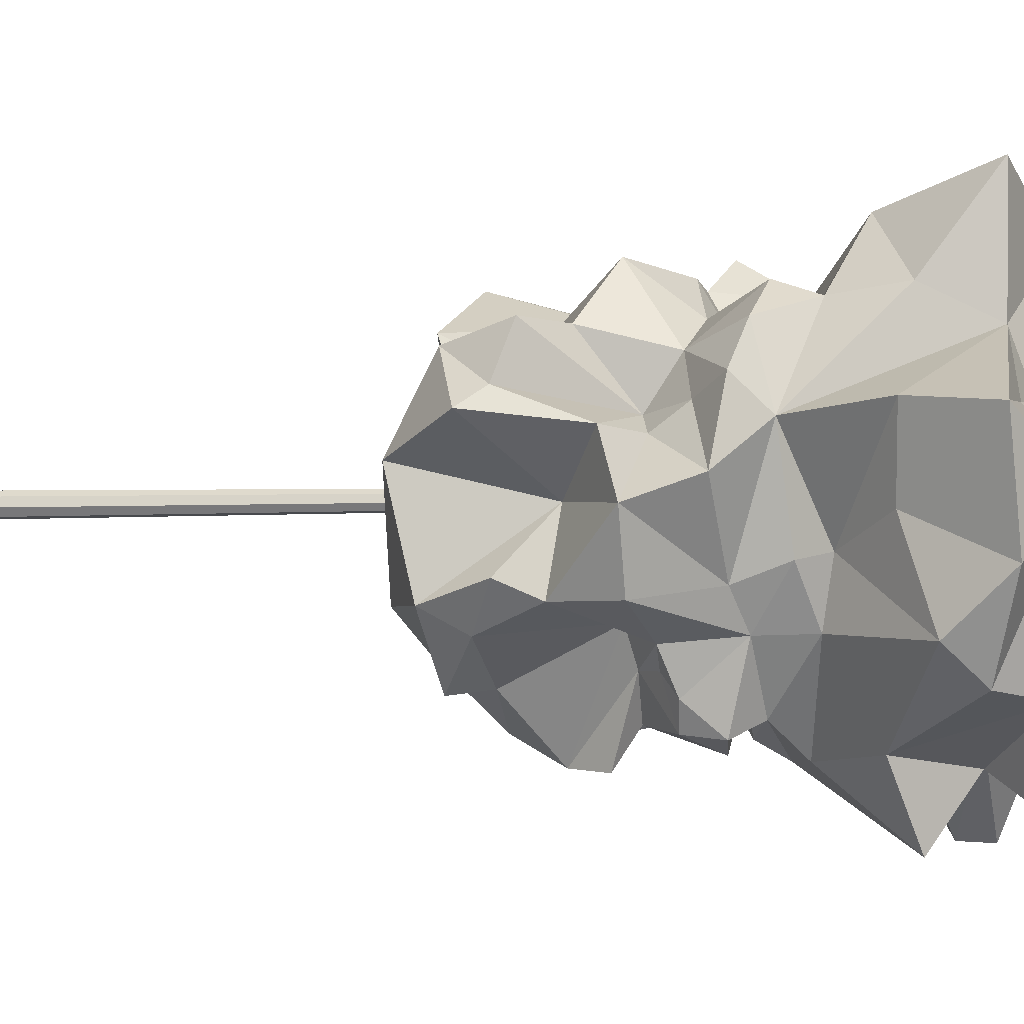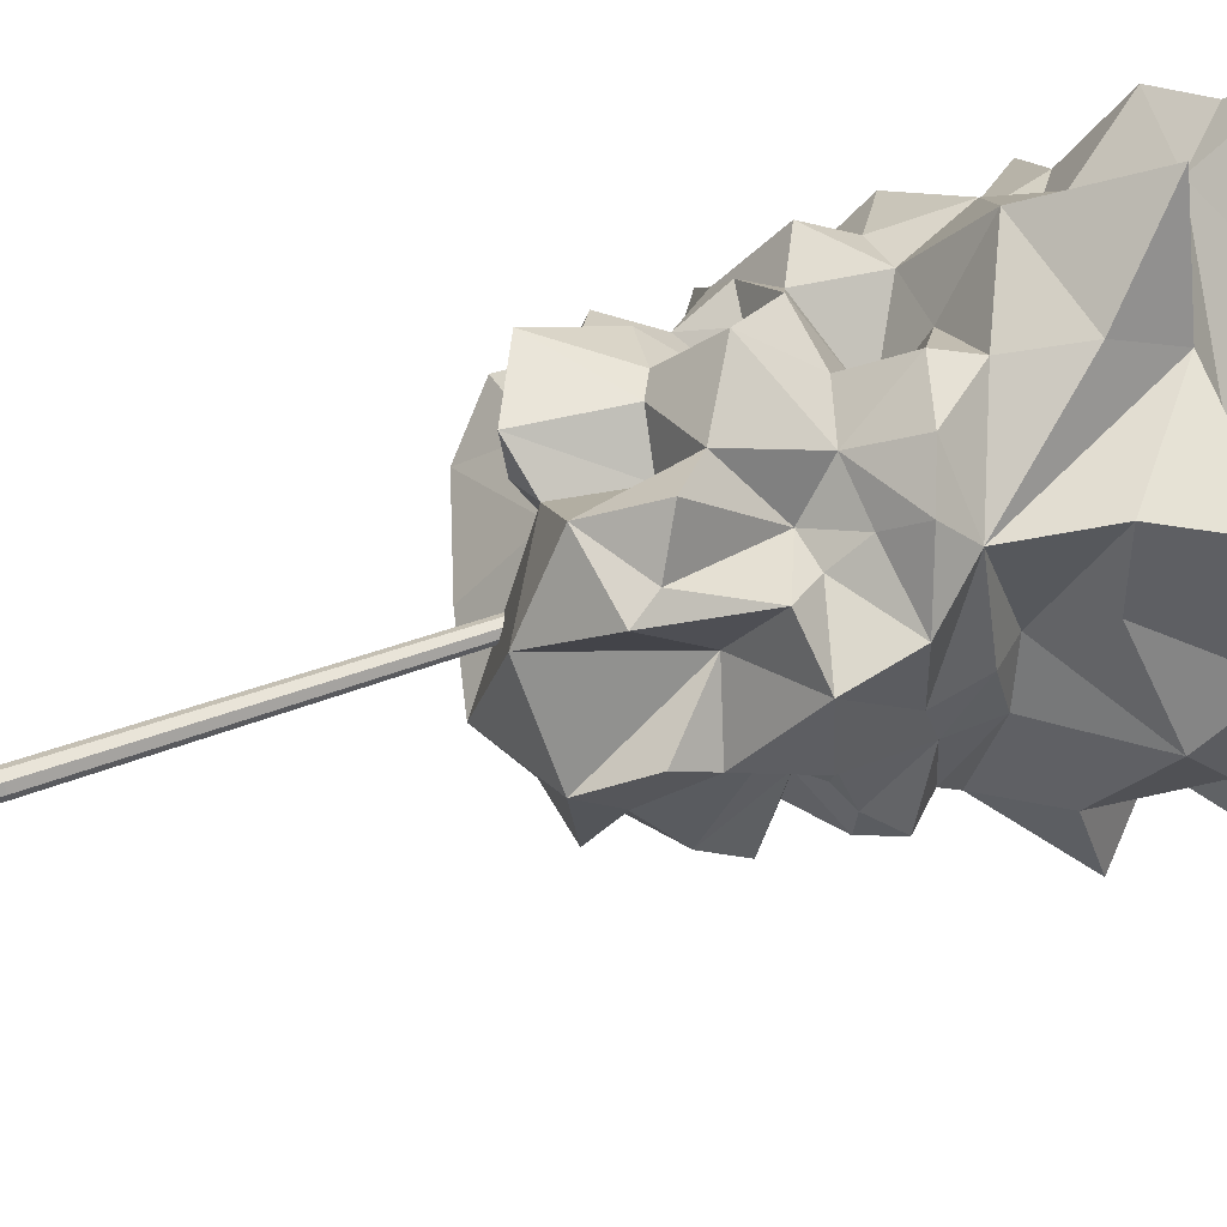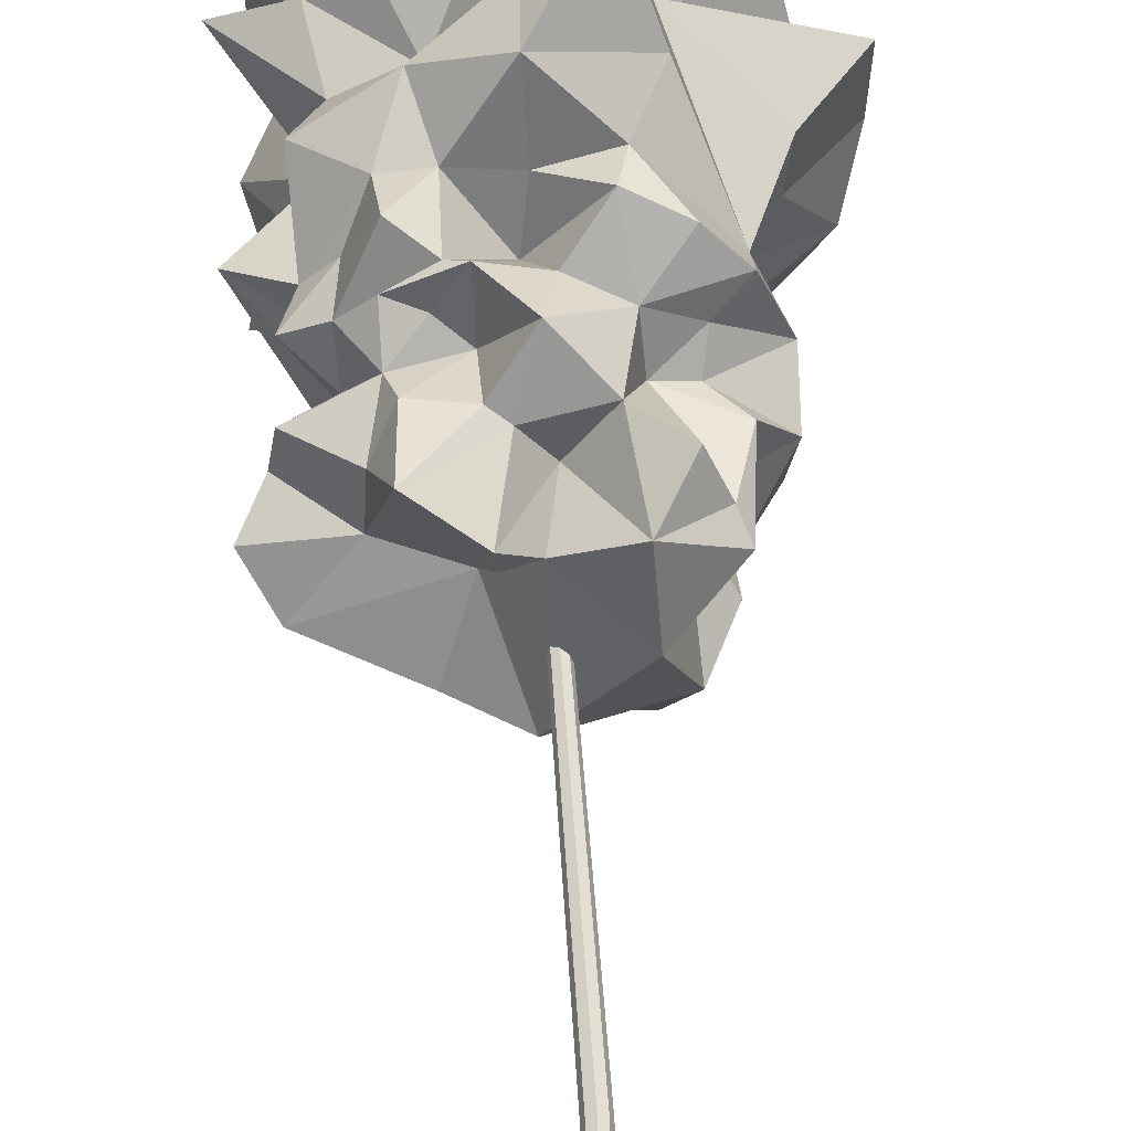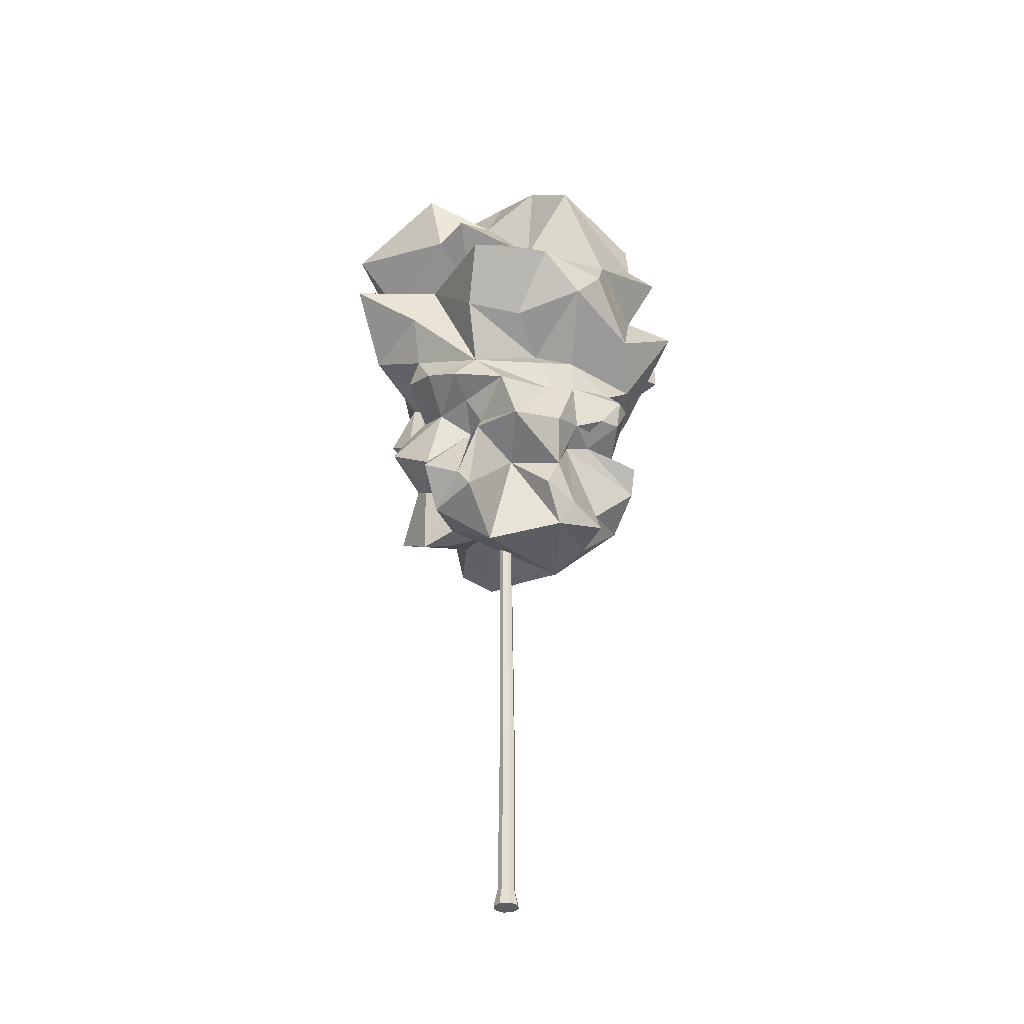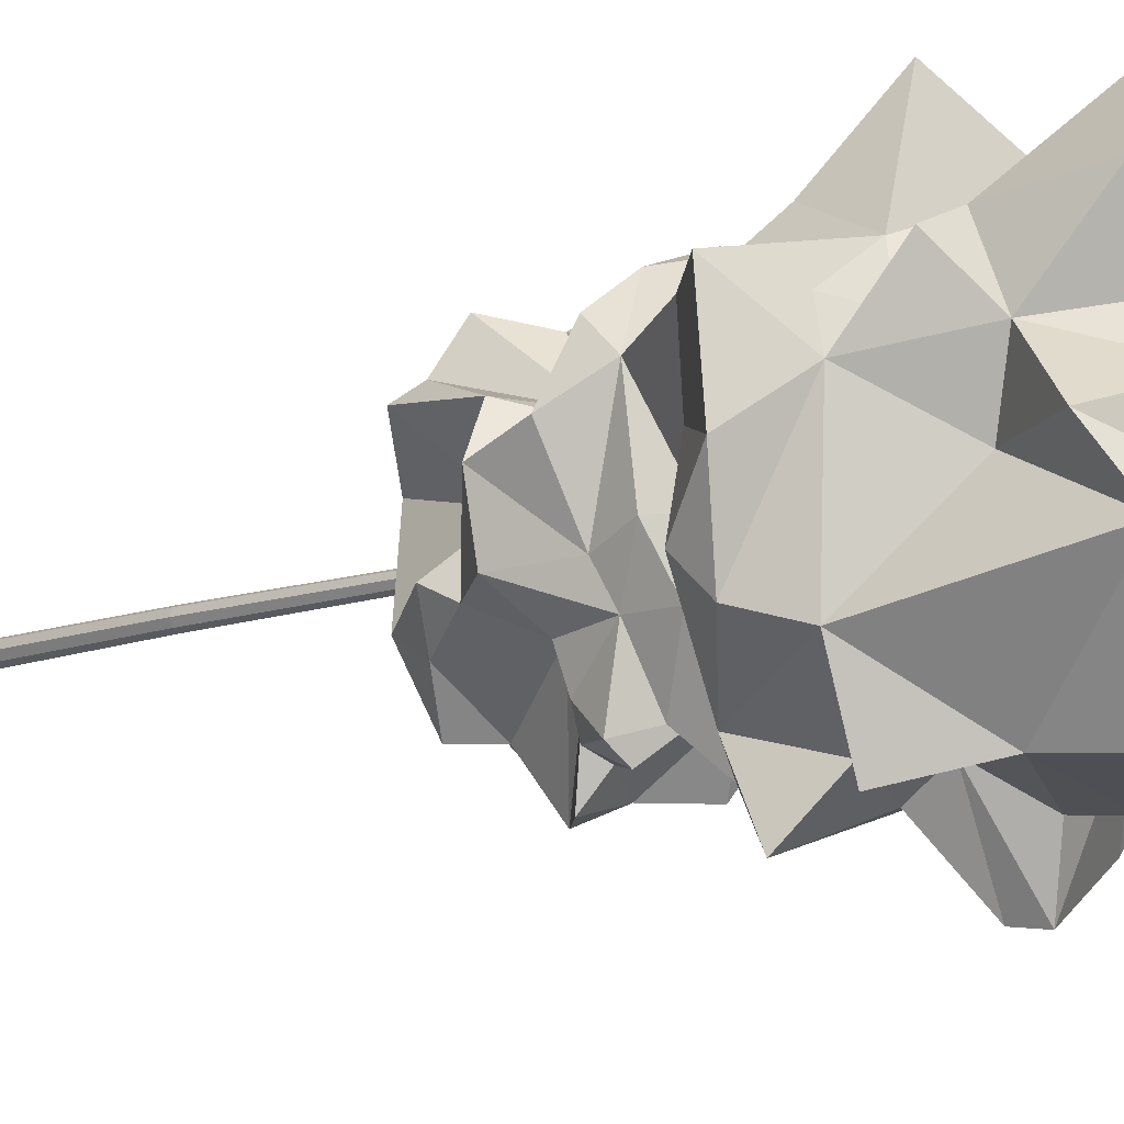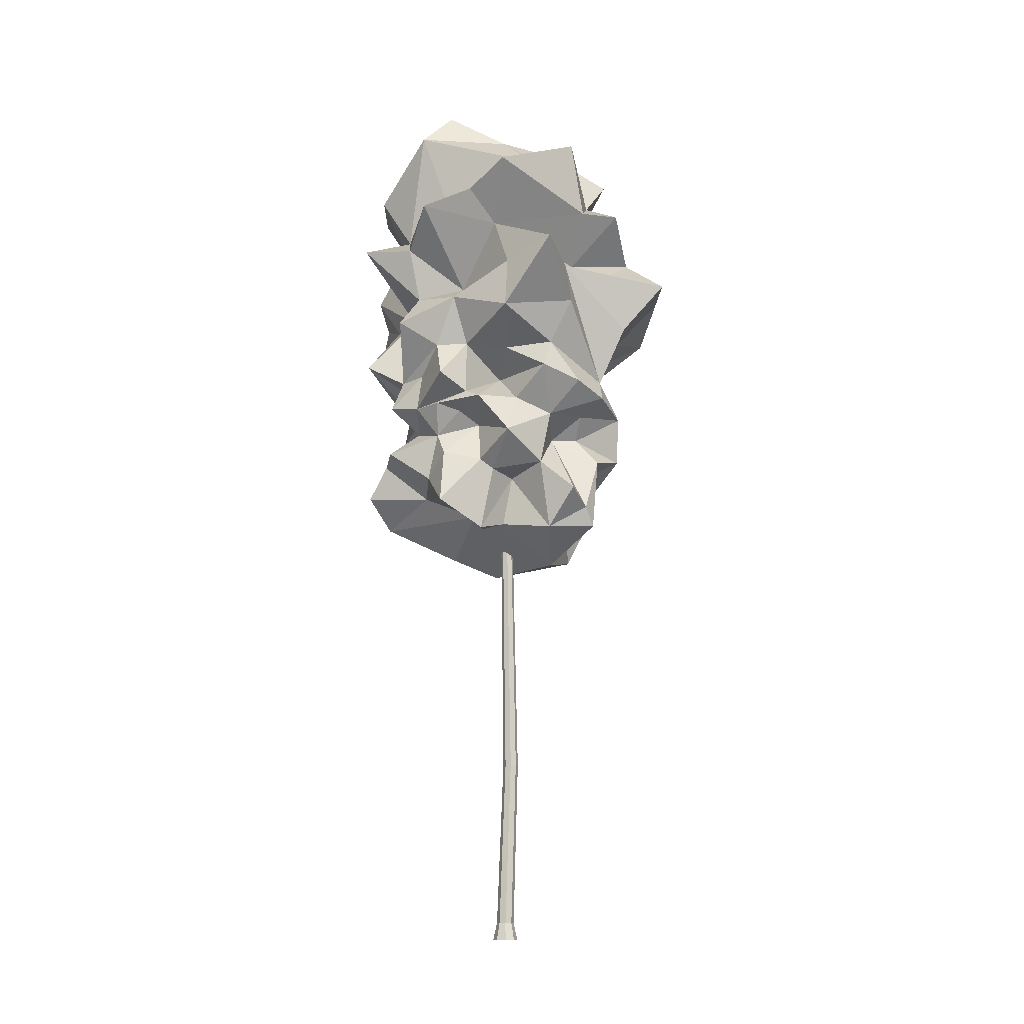
<metadata>
{"format":"obj","ext":"obj","renderer":"f3d","projection":"perspective","resolution":1024,"background":"white","views":[{"elev":10.1,"azim":88.6,"up":"+Z"},{"elev":40.5,"azim":65.5,"up":"+Z"},{"elev":62.5,"azim":-3.2,"up":"+Z"},{"elev":-34.9,"azim":75.9,"up":"+Y"},{"elev":-10.0,"azim":134.3,"up":"+Z"},{"elev":-13.8,"azim":-1.2,"up":"+Y"}]}
</metadata>
<code>
v -112.9 475.4 -55.98
v 72.18 507.2 49.91
v -140 697.6 -62.9
v 147 665.4 -61.34
v -0.07622 548.6 -73.51
v 70.01 421.8 -50.49
v -25.9 545.7 -84.27
v 98.22 543.2 84.93
v -110.7 540.3 -83.81
v -104.9 556.1 -53.58
v -1.665 566.6 -120
v 27.18 570 -102.1
v 70.37 567 -92.94
v 97.95 576.5 -7.781
v 118.7 622.4 20.64
v -3.195 622.8 149.4
v 122.5 621.8 75.78
v 30.13 470.4 -126.7
v 46.88 506.2 55.03
v -125.6 481.6 32.28
v -63.16 520.1 -12.46
v -56.24 481 -59.8
v 46.14 378.5 32.97
v 48.82 408.6 -84.95
v -53.59 395.3 -25.63
v -18.06 521.1 -115.8
v 40.08 507.4 -102.3
v 72.42 513.8 -67.88
v 111.5 494.7 -24.42
v 117.9 533.2 39.07
v -71.71 534.9 93.11
v 18.92 651.9 -131
v 60.21 682.3 101.2
v 40.48 683.6 181.9
v -45.93 660.8 84.48
v -43.99 864.9 -65.23
v -109.2 861 -43.78
v -90.5 853.1 37.47
v 108.7 812.3 2.013
v 91.47 839.2 -42
v -88.16 569.9 70.39
v 68.29 756.1 -122.3
v -20.37 746.3 -139.1
v -60.86 715.4 -82.93
v -104.5 739.1 16.91
v -39.24 749 144.3
v 114.9 743.5 84.77
v 125.2 700.6 -72.23
v 58.86 496.9 -46.28
v 85.48 457.3 -30.16
v 66.31 443.6 107
v 33.76 472.1 98.63
v -67.78 431.3 102.4
v -92.21 458.6 -46.32
v 99 622.2 -104
v 92.55 642.6 -157.2
v -68.49 560.7 118.2
v -111.3 623.3 87.33
v 64.75 636.1 123.4
v -64.64 484.4 88.66
v 87.07 430.7 -17.91
v 79.19 741 99.98
v -119.6 539.3 54.53
v 95.36 545.2 -20.51
v 77.37 523 -98.36
v -130.9 671 -81.17
v 163.6 675.7 2.714
v 149.8 640 -36.92
v 72.9 673.7 -117.7
v -97.66 677 -144.9
v -89.33 523.5 -79.67
v -49.11 529.1 84.98
v -29.84 537.8 113.1
v 9.133 540.1 97.36
v 44.29 526.4 86.75
v 11.38 491.4 -115.2
v 88.54 412.4 65.23
v 67.66 394.2 -35.39
v 8.072 406.8 -78.43
v -60.52 886.2 19.1
v -53.16 826.9 -97.75
v -33.2 431.2 24.25
v -71.39 505.6 74.13
v -91.37 514.9 41.76
v -77.04 532.5 -26.22
v -116.4 651.9 -30.33
v 34.3 559 -83.23
v -93.1 545.6 -19.95
v -41.87 596.3 99.98
v -77.15 570.1 -73.24
v 52.74 590.6 -118.6
v -1.734 586.5 -131.7
v -57.34 596.6 -57.39
v -98.9 592.6 -38.65
v -146.7 594.6 24.64
v -108.3 568.7 49.31
v -72.41 596.1 96.95
v -1.084 593.5 97.89
v 43.77 594.9 113.4
v 97.6 566.7 62.42
v 80.55 597.6 -7.03
v 85.85 591.6 -46.61
v -8.919 382 -51.4
v -3.523 414.8 61.98
v -37.52 872 -21.49
v 27.02 849.6 -31.64
v -100.5 469.4 -33.68
v -142.6 451 19.4
v -83.15 448.6 29.32
v -80.55 462 65.64
v -14.51 466.6 89.9
v -27.48 475.1 95.15
v 5.406 462.9 61.98
v 80.81 430.3 75.64
v 94.32 481.5 58.38
v 31.61 434.9 -85.48
v -33.03 462.9 -99.47
v -7.073 442.1 -117.6
v 129.3 707.8 33.72
v 69.09 695.4 64.6
v -13.68 716.9 130.1
v -86.68 737.3 126.5
v -109.5 744.4 -33.81
v -15.33 710.5 -136
v 107.3 704.4 -136.6
v -106.8 568.8 17.51
v -7.289 569.9 59.65
v 36.9 568.7 120.9
v 71.22 547.7 -110.6
v 87.39 546.3 -99.06
v 76.39 750.8 -1.116
v 26.04 807.5 82.43
v -6.213 770.1 174.7
v -54.63 747.5 44.79
v -134.5 802.4 -89.71
v -135.3 797 -12.18
v -32.54 789.1 -148
v 52.93 801.3 -125.1
v -139.7 638.2 -105.3
v -98.14 649.5 13.54
v -55.37 642.3 114.2
v -0.8586 670.3 145.9
v 163.2 668.3 79.28
v 106.9 682.5 69.74
v -60.89 636.1 -110.9
v -91.76 528.9 5.39
v -92.81 533.7 74.37
v -0.1246 498.3 127.7
v 76.26 528 67.14
v 82.88 511.4 -51.89
v 56.13 504.2 -70.83
v -54.73 495.4 -84.49
v -122.4 423.4 -9.107
v -84.93 423.6 -27.48
v -26.24 406 86.2
v 42.65 406.5 89.14
v 45.58 842.5 22.54
v 85.98 767.7 47.54
v 29.21 820.1 60.04
v -1.897 851.7 31.14
v -21.5 673.8 -179.4
v 72.66 555.8 107.5
v -120.6 489.8 57.51
v 6.302 816.3 -84.82
v 67.06 813.1 109.6
v -51.51 447.3 -78.03
v 61.68 466.3 14.71
v 83 522.7 -79.39
v 88.02 556.7 -46.91
v -42.41 544.1 105
v -25.92 696.3 -181.9
v 17.78 681 -111.2
v -102.1 705.5 80.64
v -150 714.2 53.8
v -92 654.1 72.04
v 48.25 491.5 -124.8
v -28.84 517.7 70.42
v 117.2 490.6 23.94
v -24.33 409.8 60.41
v 8.605 0 -4.858
v 0 0 -8.422
v -8.605 0 -4.858
v -12.17 0 3.747
v -8.605 0 12.35
v 0 0 15.92
v 8.605 0 12.35
v 12.17 0 3.747
v 0 0 3.747
v 1.391 411 -0.7112
v 5.611 411 1.037
v 7.358 411 5.257
v 5.611 411 9.477
v 1.391 411 11.22
v -2.829 411 9.477
v -4.577 411 5.257
v -2.829 411 1.037
v -8.354 16.58 3.747
v -5.907 16.58 -2.16
v 0 16.58 -4.607
v 5.907 16.58 -2.16
v 8.354 16.58 3.747
v 5.907 16.58 9.655
v 0 16.58 12.1
v -5.907 16.58 9.655
v 0.000682 174.3 -0.8816
v -2.167 174.3 4.351
v 0.000682 174.3 9.583
v 5.233 174.3 11.75
v 10.47 174.3 9.583
v 12.63 174.3 4.351
v 10.47 174.3 -0.8816
v 5.233 174.3 -3.049
f 57 89 97
f 154 153 54
f 82 109 153
f 82 53 109
f 77 114 156
f 142 34 121
f 140 174 123
f 172 171 124
f 125 172 42
f 88 146 126
f 149 30 8
f 119 48 131
f 134 46 132
f 86 95 140
f 142 16 34
f 84 83 147
f 104 23 156
f 160 132 159
f 36 81 37
f 80 38 160
f 159 132 165
f 23 77 156
f 82 155 53
f 179 155 82
f 25 153 154
f 5 76 26
f 27 176 76
f 26 76 117
f 27 151 176
f 169 150 168
f 64 29 169
f 169 29 150
f 64 30 178
f 30 2 178
f 74 148 75
f 31 83 72
f 72 83 177
f 9 71 85
f 85 71 1
f 32 145 161
f 172 161 171
f 125 69 172
f 15 68 67
f 17 33 100
f 174 175 173
f 174 140 175
f 58 140 96
f 164 138 137
f 38 134 132
f 165 62 158
f 39 158 131
f 14 64 169
f 162 8 100
f 100 8 30
f 57 170 89
f 41 147 57
f 57 147 170
f 45 173 122
f 133 46 121
f 144 119 120
f 4 48 119
f 22 117 166
f 24 116 6
f 50 49 150
f 50 178 167
f 51 52 156
f 111 52 148
f 109 110 163
f 20 109 163
f 153 108 107
f 153 107 54
f 22 54 1
f 160 105 80
f 23 104 103
f 82 25 103
f 14 102 101
f 14 101 100
f 162 100 99
f 128 99 98
f 127 98 89
f 41 97 96
f 126 96 95
f 10 95 94
f 90 94 93
f 11 93 92
f 12 92 91
f 13 91 102
f 102 91 55
f 91 13 87
f 91 56 55
f 92 12 11
f 91 92 56
f 93 7 90
f 7 93 11
f 94 90 10
f 93 94 139
f 94 86 139
f 94 95 86
f 96 97 58
f 57 97 41
f 58 97 141
f 89 16 141
f 89 98 16
f 98 99 16
f 99 128 162
f 99 100 59
f 100 101 17
f 101 15 17
f 101 68 15
f 169 102 14
f 68 102 55
f 101 102 68
f 82 104 179
f 103 104 82
f 23 103 78
f 105 36 37
f 80 105 37
f 160 159 157
f 106 160 157
f 105 160 106
f 166 54 22
f 1 107 21
f 54 107 1
f 108 21 107
f 21 108 20
f 108 109 20
f 53 110 109
f 112 60 53
f 110 53 60
f 112 177 60
f 148 112 111
f 156 52 113
f 52 51 19
f 51 114 19
f 19 115 2
f 19 114 115
f 115 167 178
f 50 61 6
f 178 50 29
f 6 116 49
f 18 49 116
f 151 49 18
f 18 176 151
f 79 118 116
f 116 118 18
f 103 166 118
f 166 117 118
f 152 117 22
f 120 119 47
f 62 120 47
f 120 33 144
f 133 121 62
f 33 121 34
f 120 121 33
f 120 62 121
f 122 46 134
f 122 173 35
f 122 134 45
f 173 45 174
f 44 3 123
f 123 3 140
f 124 44 43
f 44 70 3
f 124 42 172
f 124 43 42
f 7 71 90
f 90 9 10
f 146 88 85
f 95 88 126
f 95 10 88
f 96 63 41
f 63 126 146
f 96 126 63
f 63 147 41
f 170 31 73
f 170 147 31
f 89 170 127
f 74 127 73
f 127 170 73
f 127 74 128
f 75 128 74
f 162 128 75
f 162 75 8
f 100 64 14
f 100 30 64
f 169 130 13
f 65 130 168
f 129 130 65
f 87 130 129
f 13 130 87
f 5 87 27
f 11 87 5
f 11 12 87
f 11 5 7
f 39 131 40
f 40 131 48
f 119 158 47
f 131 158 119
f 158 62 47
f 132 133 165
f 165 133 62
f 136 38 37
f 134 38 45
f 135 37 81
f 45 136 123
f 135 44 123
f 164 137 36
f 137 81 36
f 43 81 137
f 43 138 42
f 137 138 43
f 138 40 42
f 138 164 40
f 70 145 139
f 70 66 3
f 66 70 139
f 66 86 3
f 140 3 86
f 175 140 58
f 173 175 35
f 175 141 35
f 58 141 175
f 35 141 142
f 16 59 34
f 99 59 16
f 33 34 59
f 100 33 59
f 143 33 17
f 143 144 33
f 144 143 119
f 15 143 17
f 15 67 143
f 119 67 4
f 67 119 143
f 67 68 4
f 55 4 68
f 48 4 55
f 56 69 55
f 69 48 55
f 125 48 69
f 172 69 32
f 69 56 32
f 56 145 32
f 92 145 56
f 161 172 32
f 93 145 92
f 70 161 145
f 171 161 70
f 7 152 71
f 1 71 22
f 146 85 21
f 146 84 63
f 163 84 20
f 63 84 147
f 60 83 110
f 177 83 60
f 31 72 73
f 72 177 73
f 148 177 112
f 148 73 177
f 73 148 74
f 52 75 148
f 75 149 8
f 2 149 19
f 149 2 30
f 178 29 64
f 50 150 29
f 168 150 28
f 65 151 27
f 151 65 28
f 65 168 28
f 65 27 129
f 117 18 118
f 117 76 18
f 76 176 18
f 27 76 5
f 152 7 26
f 166 25 54
f 103 25 166
f 54 25 154
f 82 153 25
f 104 155 179
f 113 155 104
f 111 155 113
f 113 104 156
f 23 167 77
f 78 61 167
f 61 78 6
f 78 24 6
f 116 24 79
f 79 103 118
f 106 40 164
f 39 40 106
f 106 157 39
f 158 157 159
f 38 132 160
f 37 38 80
f 164 36 105
f 159 165 158
f 157 158 39
f 78 79 24
f 78 103 79
f 23 78 167
f 26 117 152
f 150 151 28
f 150 49 151
f 2 115 178
f 149 75 19
f 75 52 19
f 147 83 31
f 163 83 84
f 163 110 83
f 21 84 146
f 84 21 20
f 85 1 21
f 71 152 22
f 141 16 142
f 140 95 96
f 139 86 66
f 139 145 93
f 48 42 40
f 43 135 81
f 43 44 135
f 135 136 37
f 135 123 136
f 136 45 38
f 132 46 133
f 5 26 7
f 129 27 87
f 130 169 168
f 9 88 10
f 9 85 88
f 71 9 90
f 48 125 42
f 44 171 70
f 124 171 44
f 123 174 45
f 122 121 46
f 121 35 142
f 122 35 121
f 50 6 49
f 167 61 50
f 115 77 167
f 114 77 115
f 156 114 51
f 111 113 52
f 53 111 112
f 155 111 53
f 108 153 109
f 106 164 105
f 98 127 128
f 97 89 141
f 91 87 12
f 102 169 13
f 180 181 199 200
f 181 182 198 199
f 182 183 197 198
f 183 184 204 197
f 184 185 203 204
f 185 186 202 203
f 186 187 201 202
f 187 180 200 201
f 181 180 188
f 182 181 188
f 183 182 188
f 184 183 188
f 185 184 188
f 186 185 188
f 187 186 188
f 180 187 188
f 205 206 195 196
f 212 205 196 189
f 211 212 189 190
f 210 211 190 191
f 209 210 191 192
f 208 209 192 193
f 207 208 193 194
f 206 207 194 195
f 198 197 206 205
f 197 204 207 206
f 204 203 208 207
f 203 202 209 208
f 202 201 210 209
f 201 200 211 210
f 200 199 212 211
f 199 198 205 212

</code>
